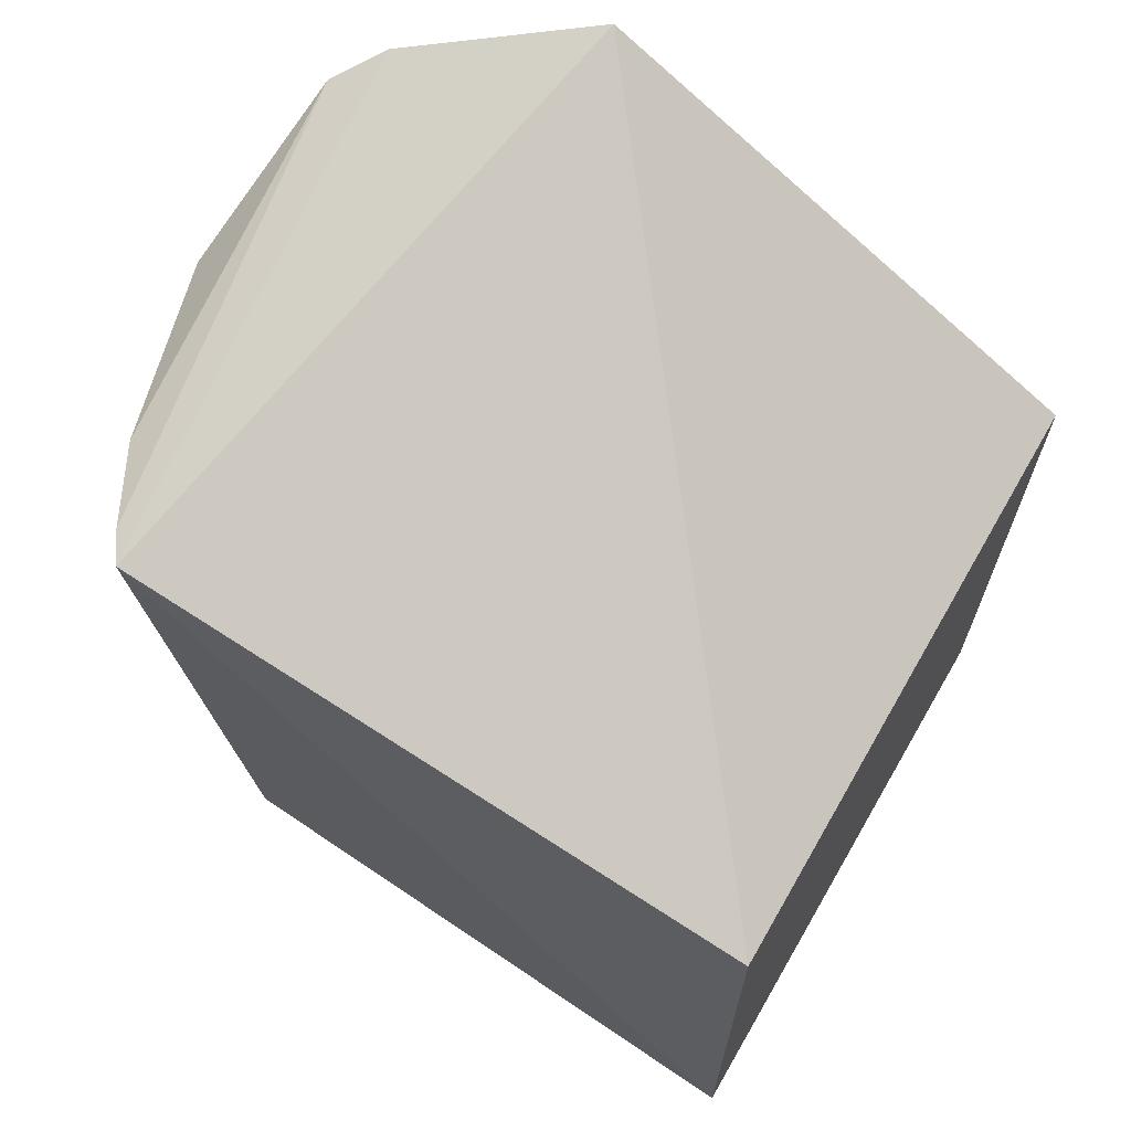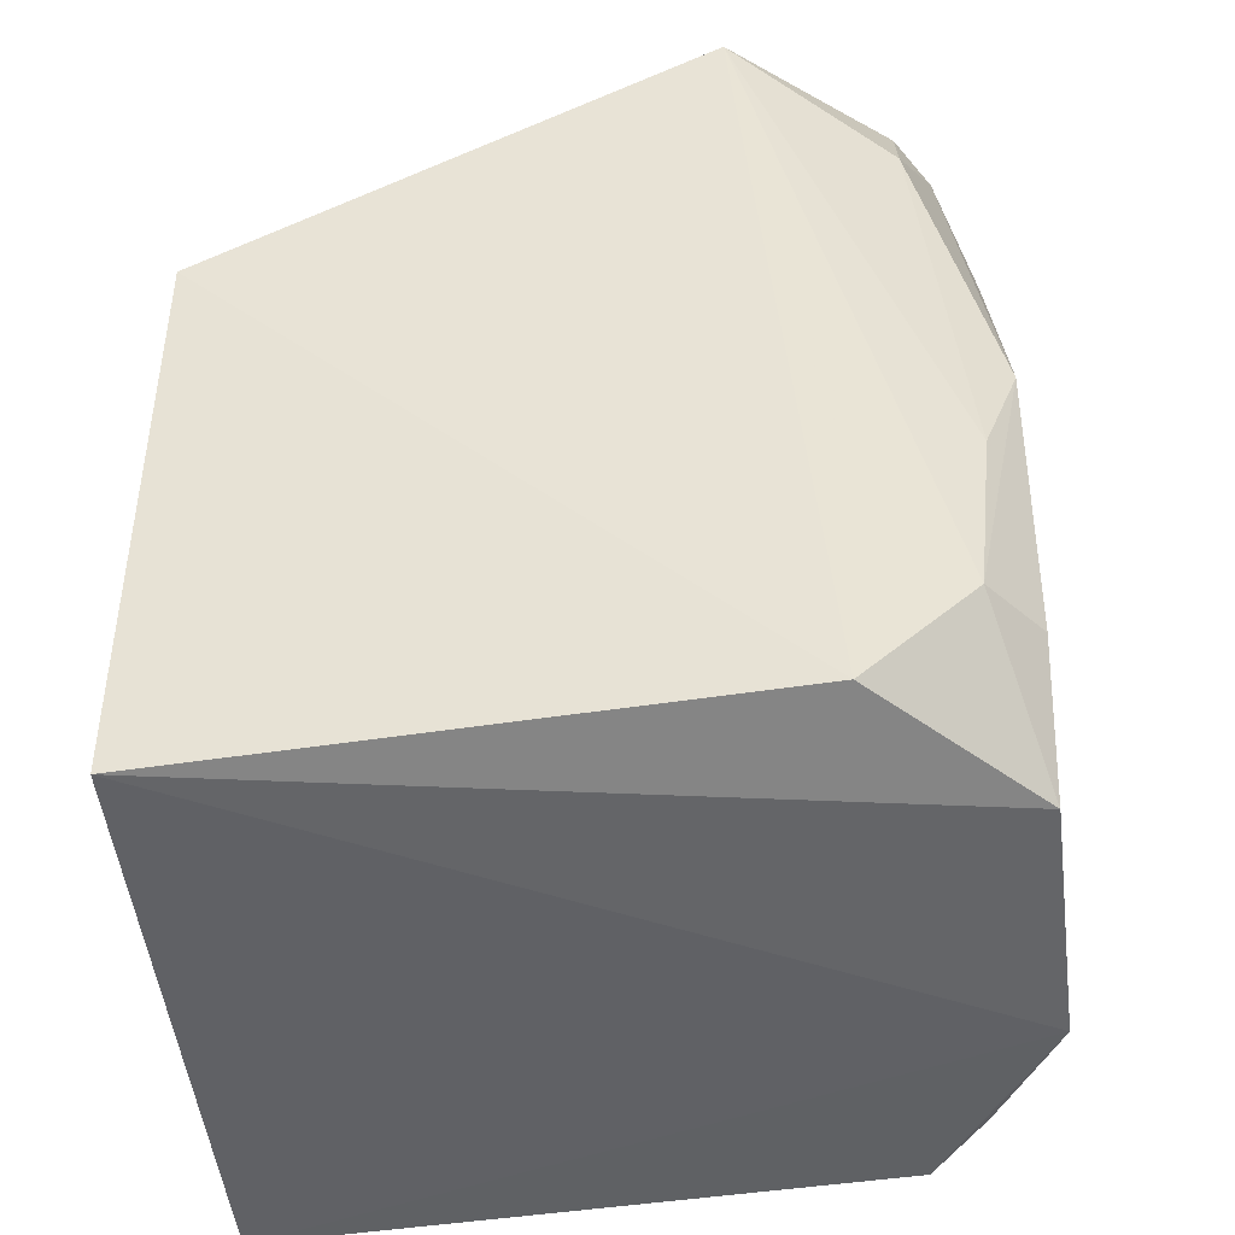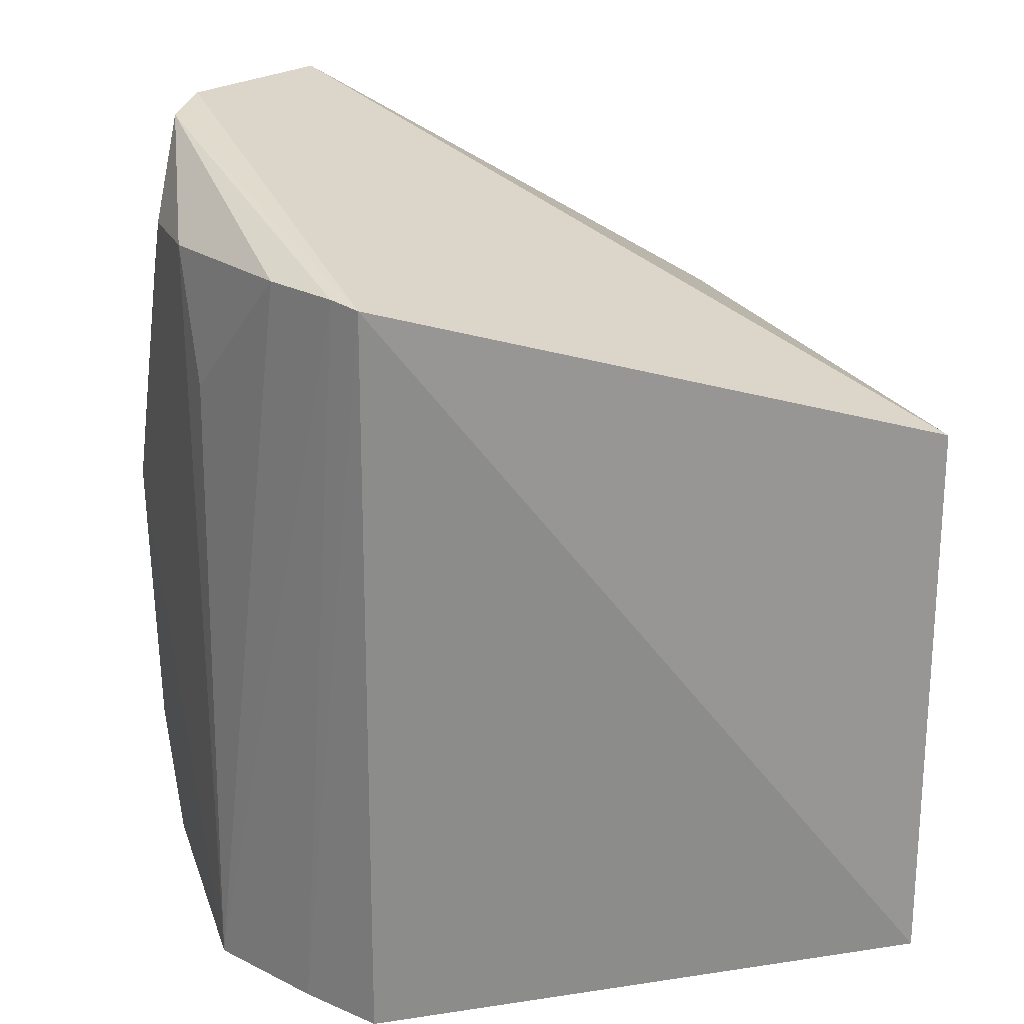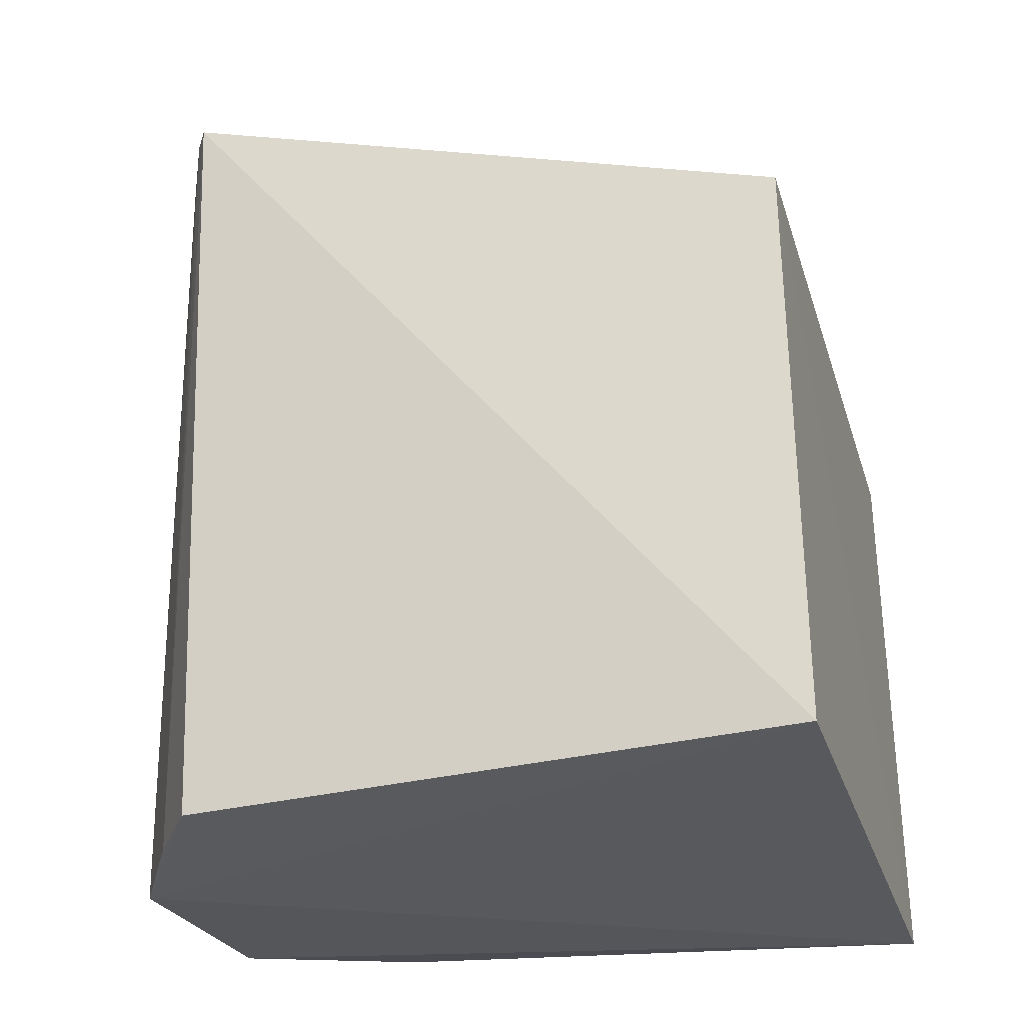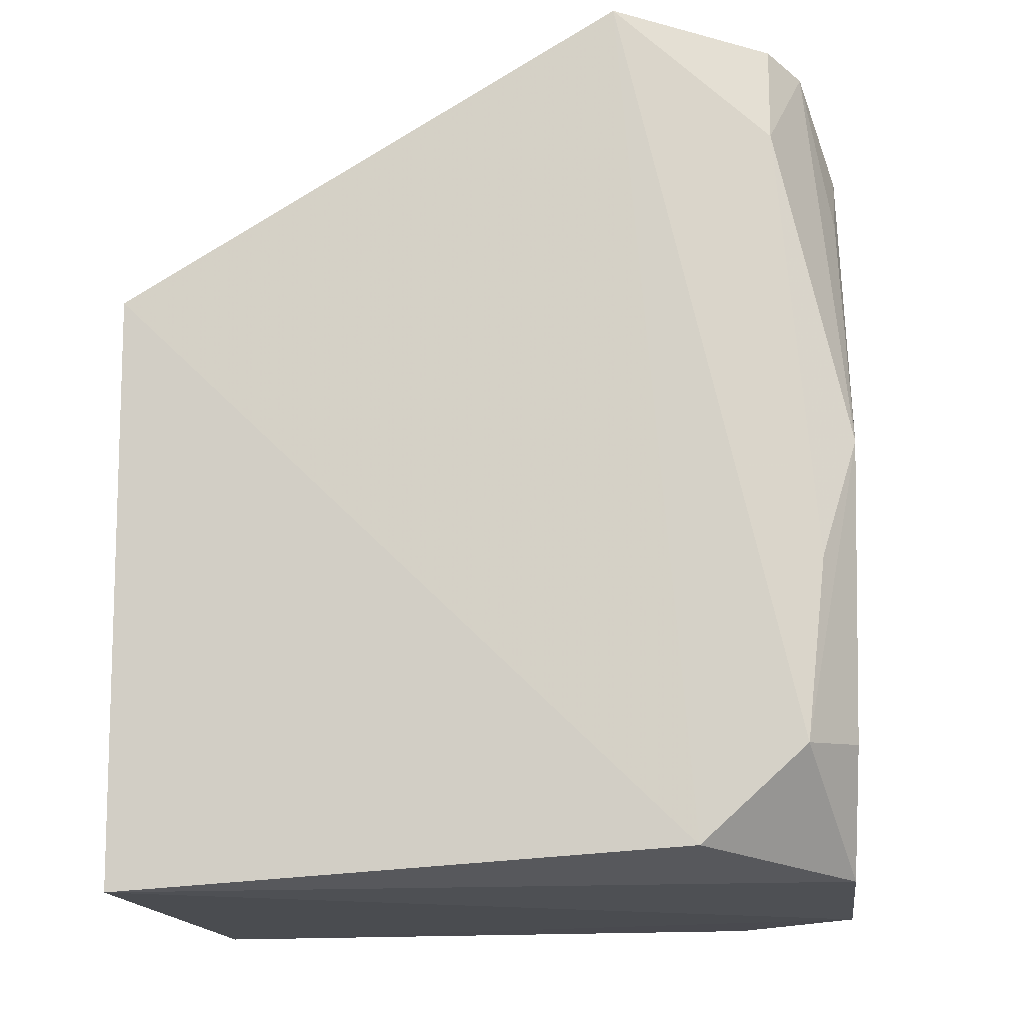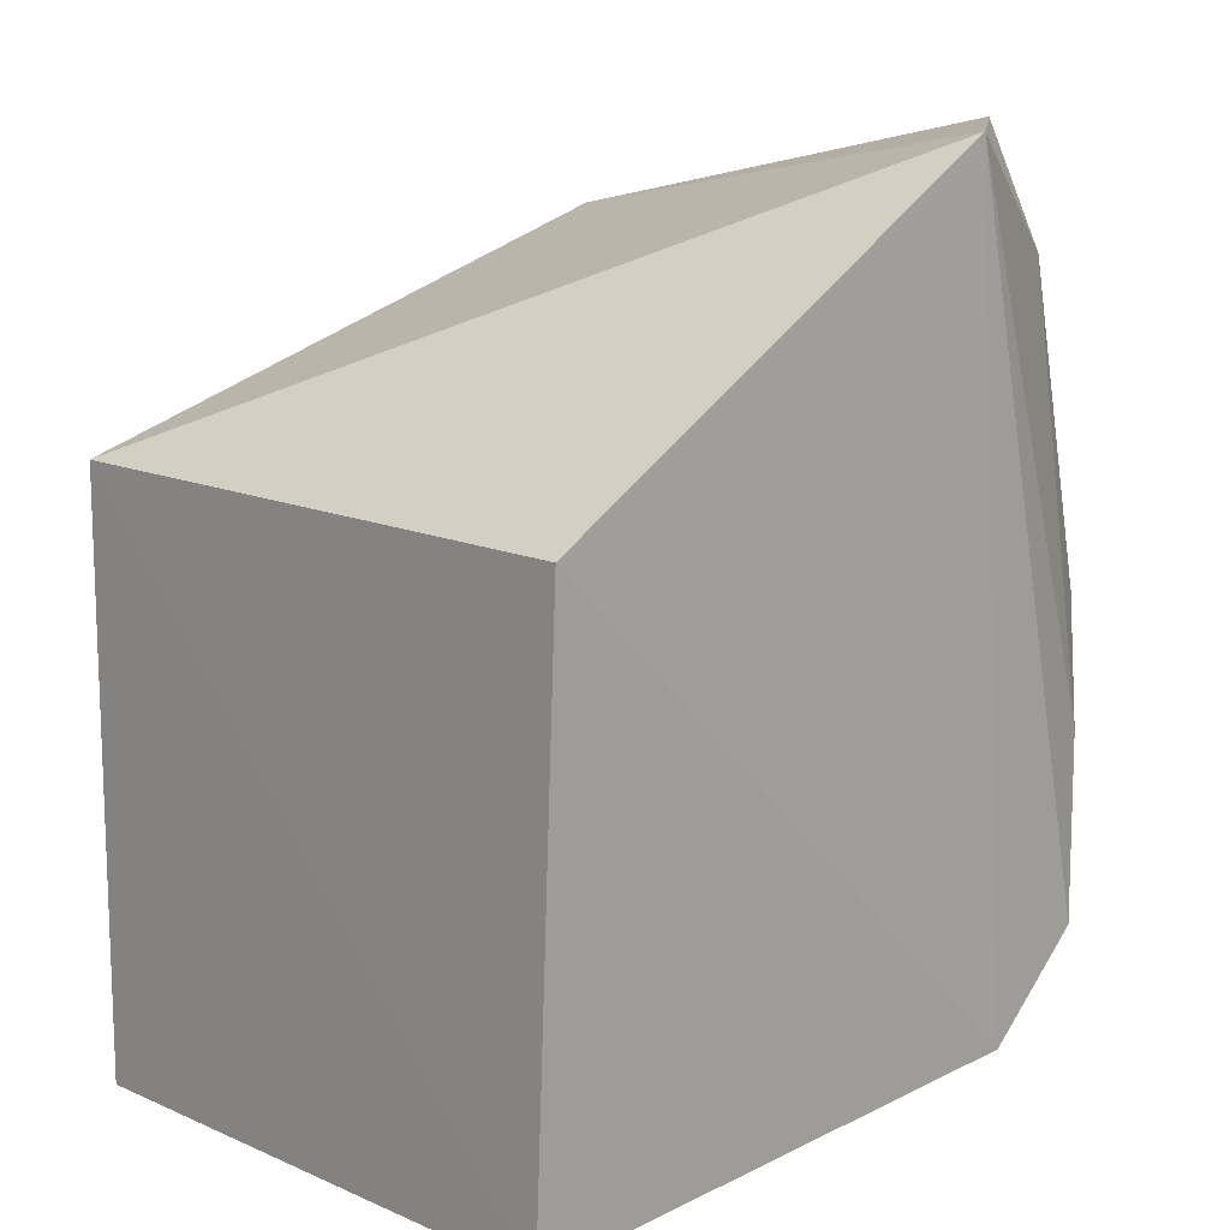
<metadata>
{"format":"obj","ext":"obj","renderer":"f3d","projection":"perspective","resolution":1024,"background":"white","views":[{"elev":67.3,"azim":30.1,"up":"+Y"},{"elev":-45.9,"azim":-174.5,"up":"+Y"},{"elev":21.6,"azim":-19.5,"up":"+Y"},{"elev":-31.3,"azim":16.4,"up":"+Y"},{"elev":-13.2,"azim":-174.8,"up":"+Y"},{"elev":12.7,"azim":136.7,"up":"+Y"}]}
</metadata>
<code>
v -0.001308 -0.02455 0.03961
v -0.001308 -0.05852 0.03961
v -0.001401 -0.02464 0.004272
v -0.02931 -0.007718 0.004614
v -0.03655 -0.01337 0.04042
v -0.03339 -0.05535 0.005331
v -0.001234 -0.05761 0.005637
v -0.04248 -0.03259 0.008573
v -0.03579 -0.05823 0.03724
v -0.04025 -0.008191 0.01444
v -0.03933 -0.04993 0.005529
v -0.04241 -0.0581 0.02662
v -0.03828 -0.007518 0.01172
v -0.04042 -0.03956 0.006419
v -0.03872 -0.05811 0.03307
v -0.04192 -0.0568 0.01266
v -0.04239 -0.01346 0.02432
v -0.0382 -0.01429 0.008169
v -0.03754 -0.01312 0.03885
v -0.04212 -0.04966 0.009025
v -0.04226 -0.01377 0.01774
v -0.03962 -0.01309 0.03455
v -0.04207 -0.01773 0.01461
v -0.04217 -0.02092 0.02715
f 1 3 4
f 5 2 1
f 5 1 4
f 6 4 3
f 7 1 2
f 7 3 1
f 7 6 3
f 9 2 5
f 11 4 6
f 12 7 2
f 12 2 9
f 13 10 5
f 13 5 4
f 14 11 8
f 14 4 11
f 15 12 9
f 15 9 5
f 16 11 6
f 16 6 7
f 16 7 12
f 17 8 12
f 18 13 4
f 18 8 10
f 18 10 13
f 18 14 8
f 18 4 14
f 19 15 5
f 19 12 15
f 19 5 10
f 20 16 12
f 20 12 8
f 20 8 11
f 20 11 16
f 21 17 10
f 21 8 17
f 22 12 19
f 22 19 10
f 22 10 17
f 23 21 10
f 23 10 8
f 23 8 21
f 24 22 17
f 24 17 12
f 24 12 22

</code>
